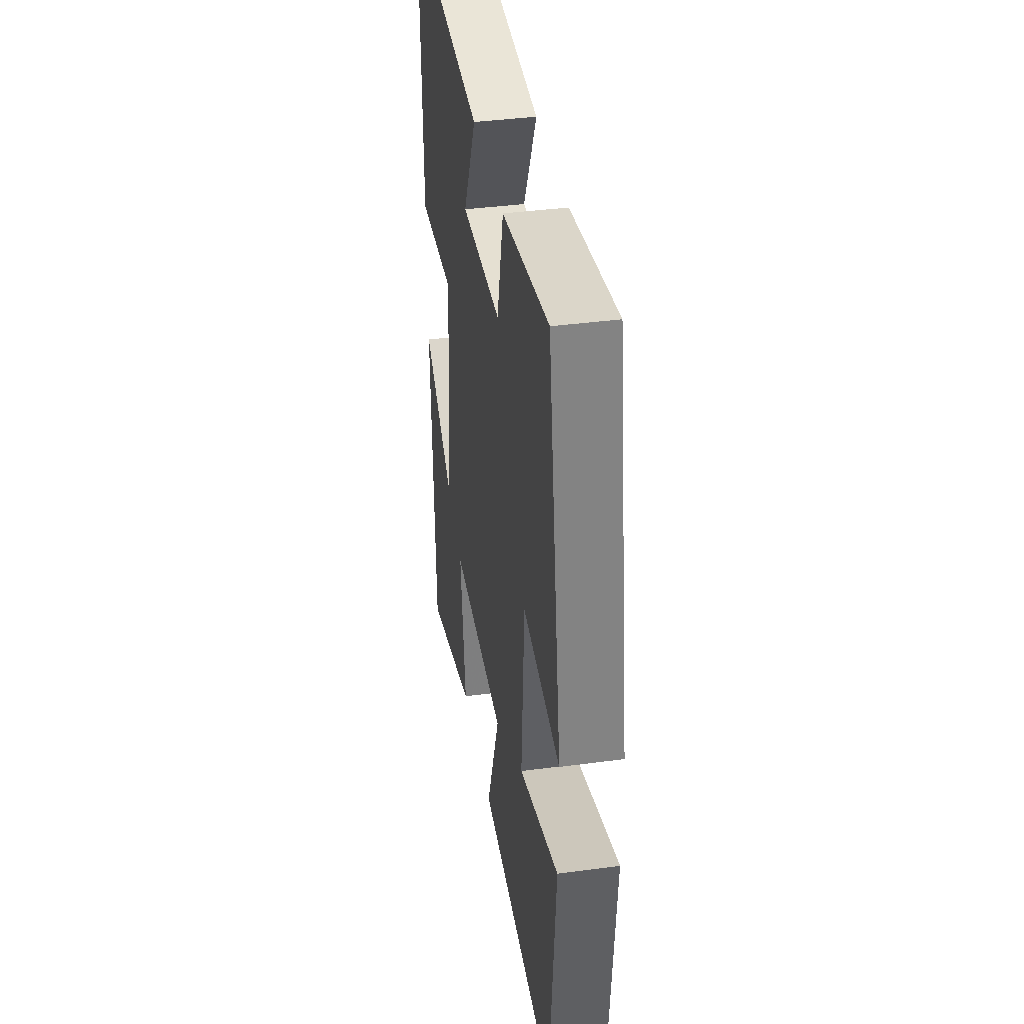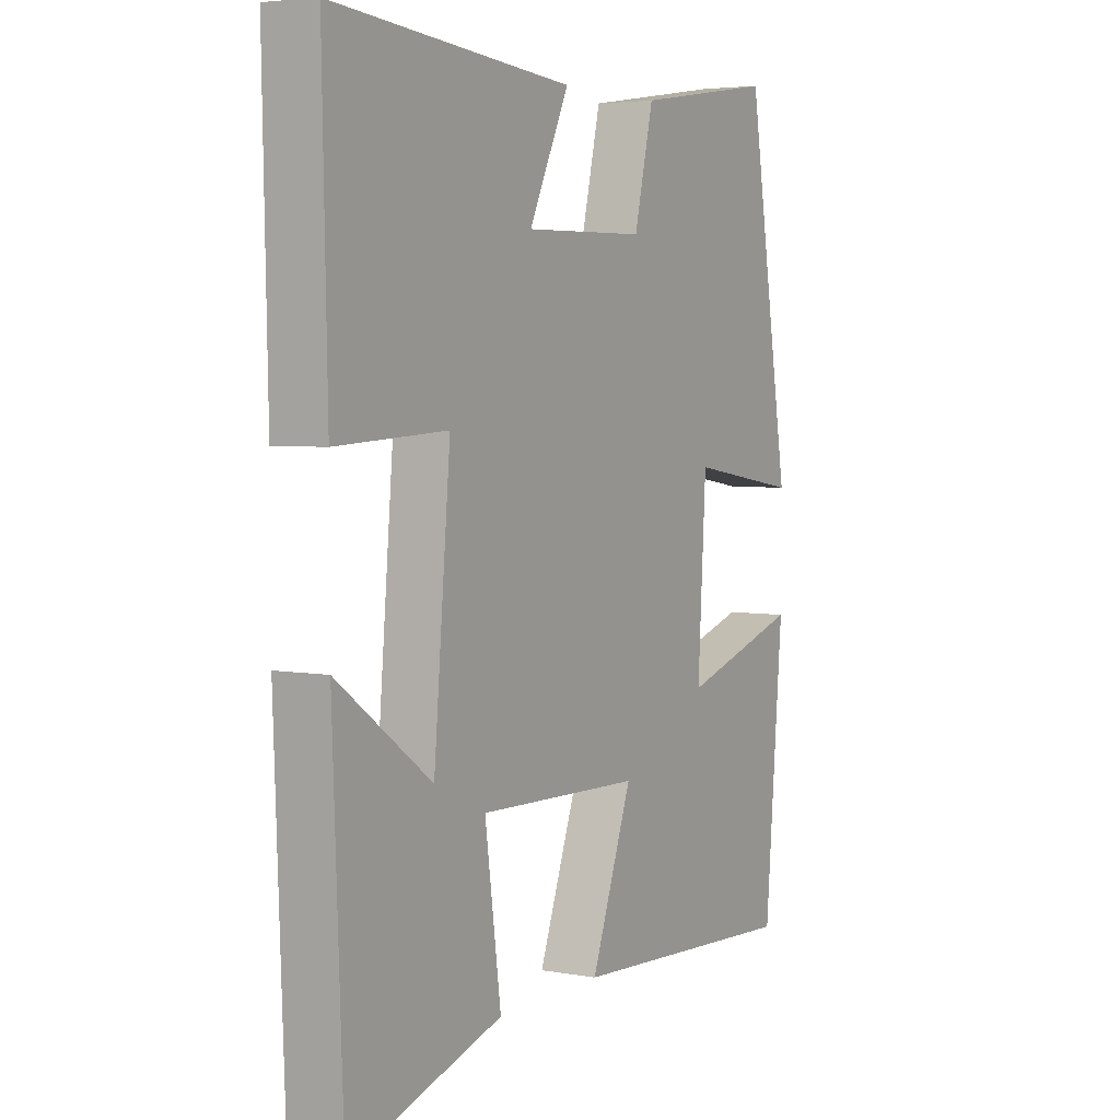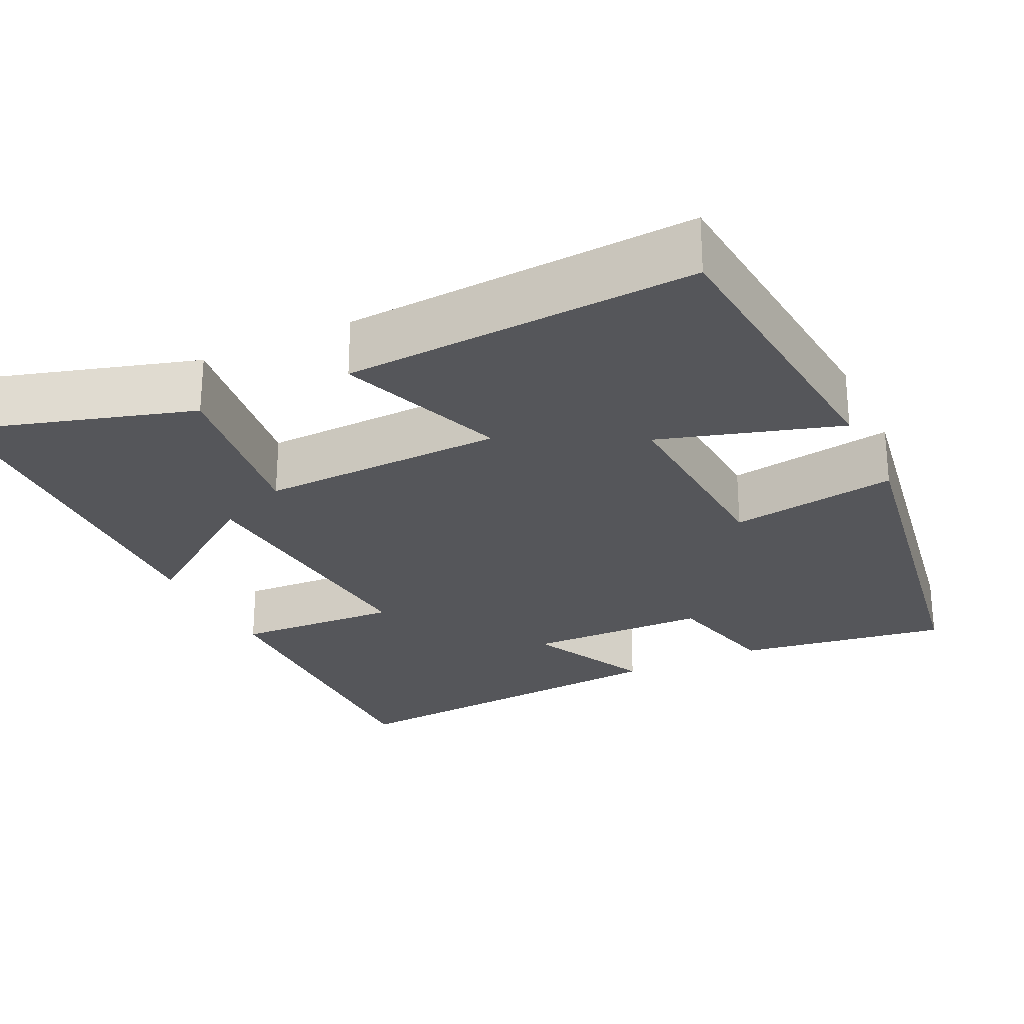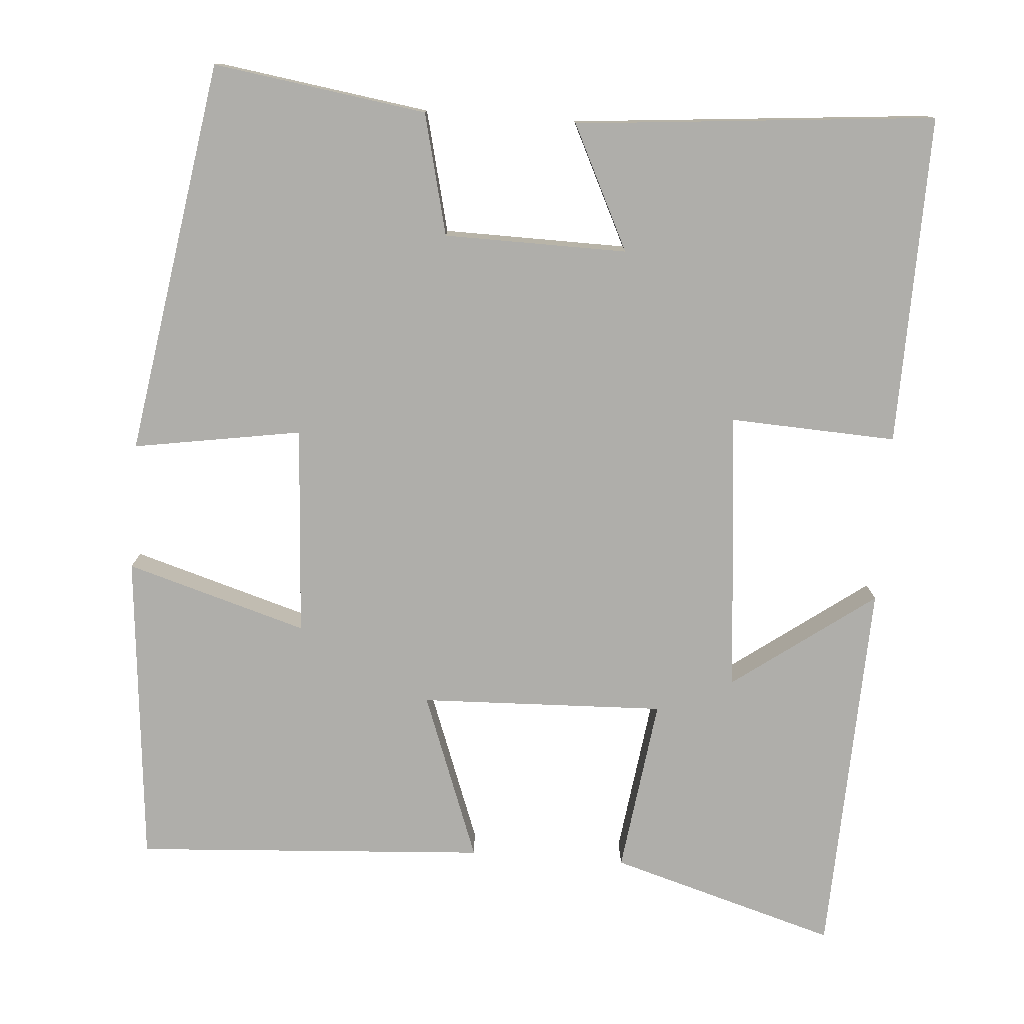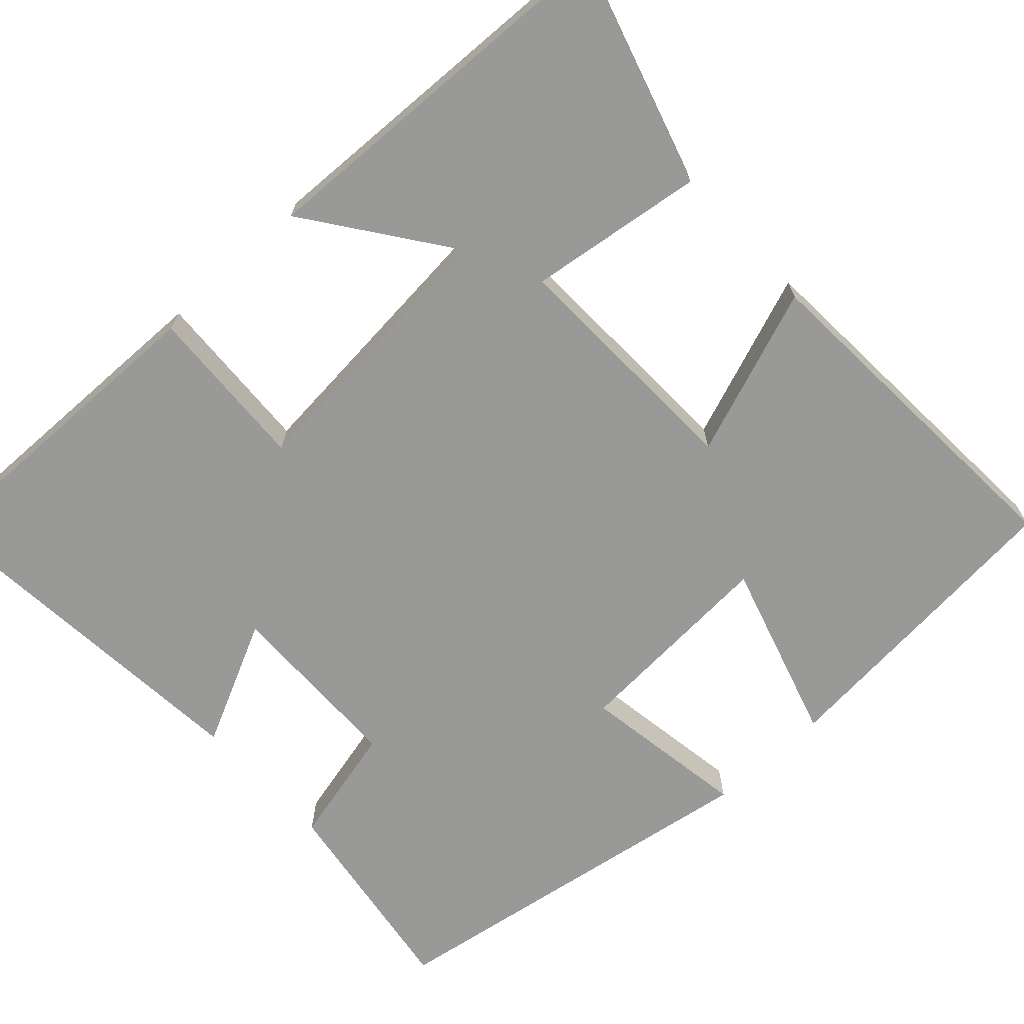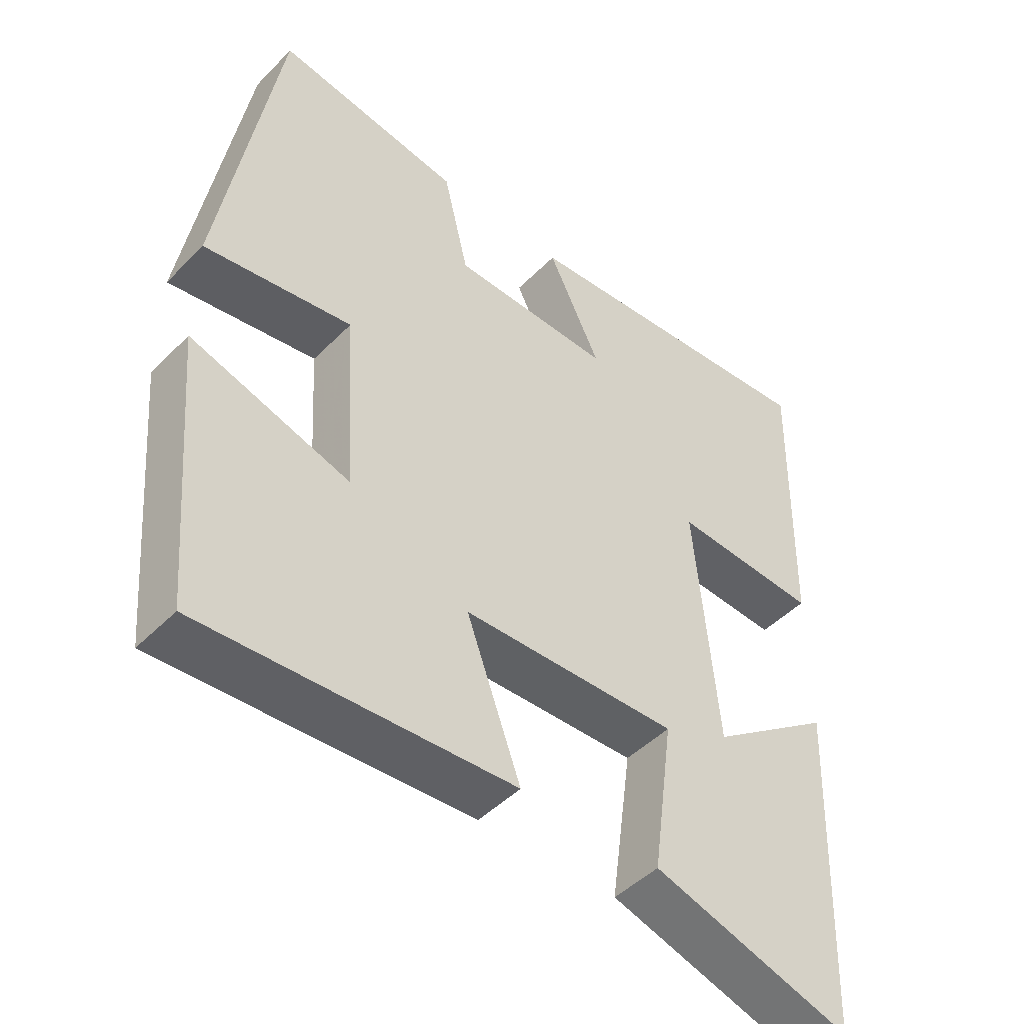
<metadata>
{"format":"obj","ext":"obj","renderer":"f3d","projection":"perspective","resolution":1024,"background":"white","views":[{"elev":38.8,"azim":-99.6,"up":"+Z"},{"elev":4.4,"azim":120.3,"up":"+Z"},{"elev":-26.0,"azim":-154.3,"up":"+Y"},{"elev":-77.6,"azim":-4.1,"up":"+Y"},{"elev":-68.8,"azim":132.7,"up":"+Y"},{"elev":-47.0,"azim":-41.5,"up":"+Z"}]}
</metadata>
<code>
v 0.509 0.07 0.54
v 0.5 0.07 0.119
v 0.287 0.07 0.13
v 0.319 0.07 -0.23
v 0.5 0.07 -0.099
v 0.481 0.07 -0.587
v 0.19 0.07 -0.5
v 0.221 0.07 -0.275
v -0.093 0.07 -0.285
v -0.014 0.07 -0.5
v -0.465 0.07 -0.527
v -0.5 0.07 -0.126
v -0.269 0.07 -0.196
v -0.285 0.07 0.072
v -0.5 0.07 0.038
v -0.417 0.07 0.541
v -0.145 0.07 0.5
v -0.108 0.07 0.345
v 0.126 0.07 0.341
v 0.049 0.07 0.5
v 0.509 0 0.54
v 0.5 0 0.119
v 0.287 0 0.13
v 0.319 0 -0.23
v 0.5 0 -0.099
v 0.481 0 -0.587
v 0.19 0 -0.5
v 0.221 0 -0.275
v -0.093 0 -0.285
v -0.014 0 -0.5
v -0.465 0 -0.527
v -0.5 0 -0.126
v -0.269 0 -0.196
v -0.285 0 0.072
v -0.5 0 0.038
v -0.417 0 0.541
v -0.145 0 0.5
v -0.108 0 0.345
v 0.126 0 0.341
v 0.049 0 0.5
f 1 2 3
f 20 1 3
f 19 20 3
f 18 19 3 4
f 16 17 18
f 15 16 18
f 14 15 18
f 13 14 18 4
f 11 12 13
f 10 11 13
f 9 10 13
f 8 9 13 4
f 7 8 4
f 4 5 6 7
f 23 22 21
f 23 21 40
f 23 40 39
f 24 23 39 38
f 38 37 36
f 38 36 35
f 38 35 34
f 24 38 34 33
f 33 32 31
f 33 31 30
f 33 30 29
f 24 33 29 28
f 24 28 27
f 27 26 25 24
f 1 21 22 2
f 2 22 23 3
f 3 23 24 4
f 4 24 25 5
f 5 25 26 6
f 6 26 27 7
f 7 27 28 8
f 8 28 29 9
f 9 29 30 10
f 10 30 31 11
f 11 31 32 12
f 12 32 33 13
f 13 33 34 14
f 14 34 35 15
f 15 35 36 16
f 16 36 37 17
f 17 37 38 18
f 18 38 39 19
f 19 39 40 20
f 20 40 21 1

</code>
